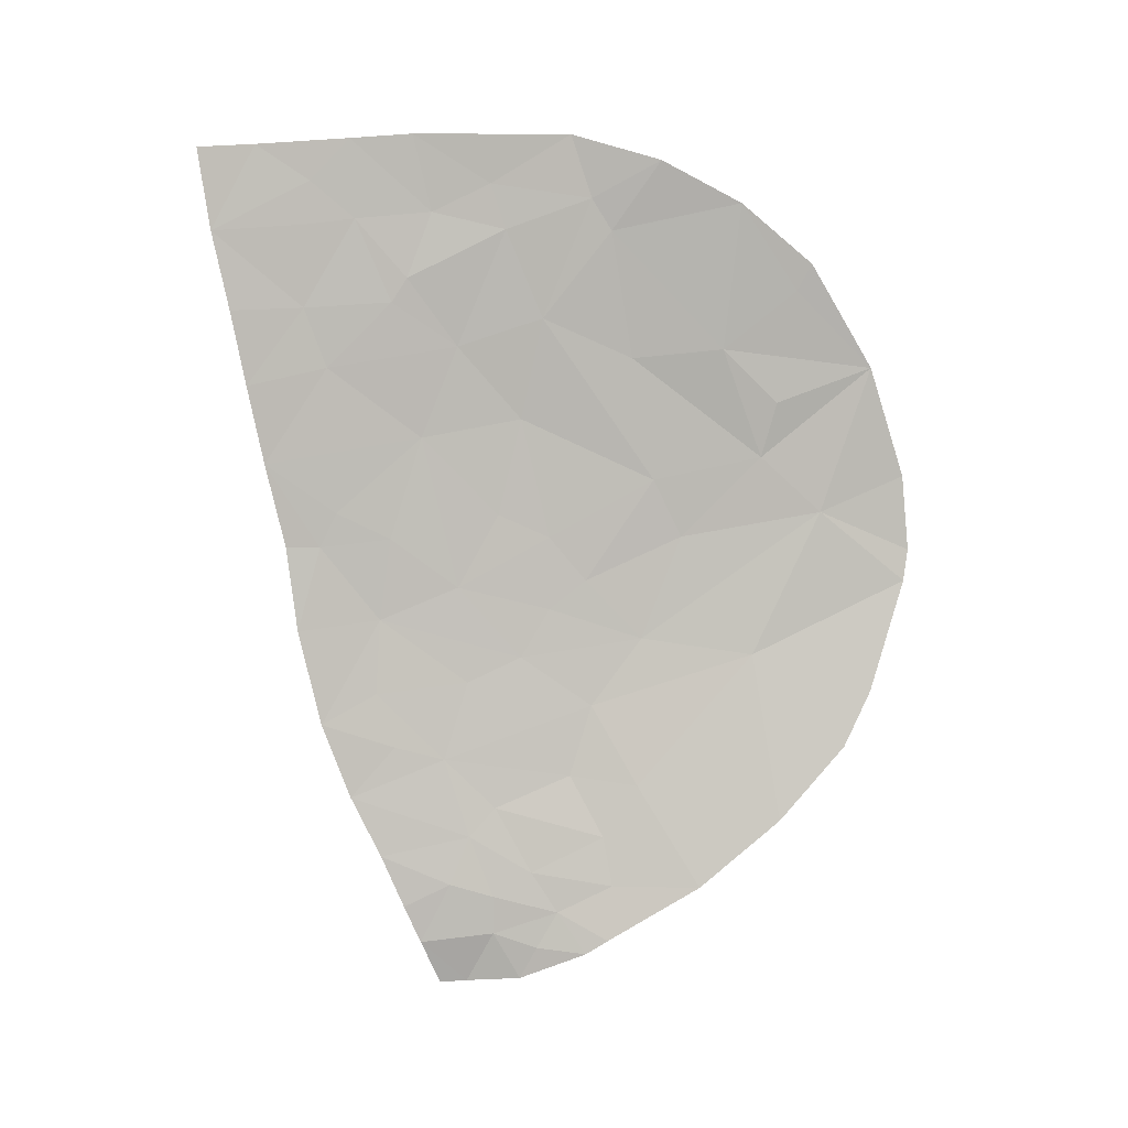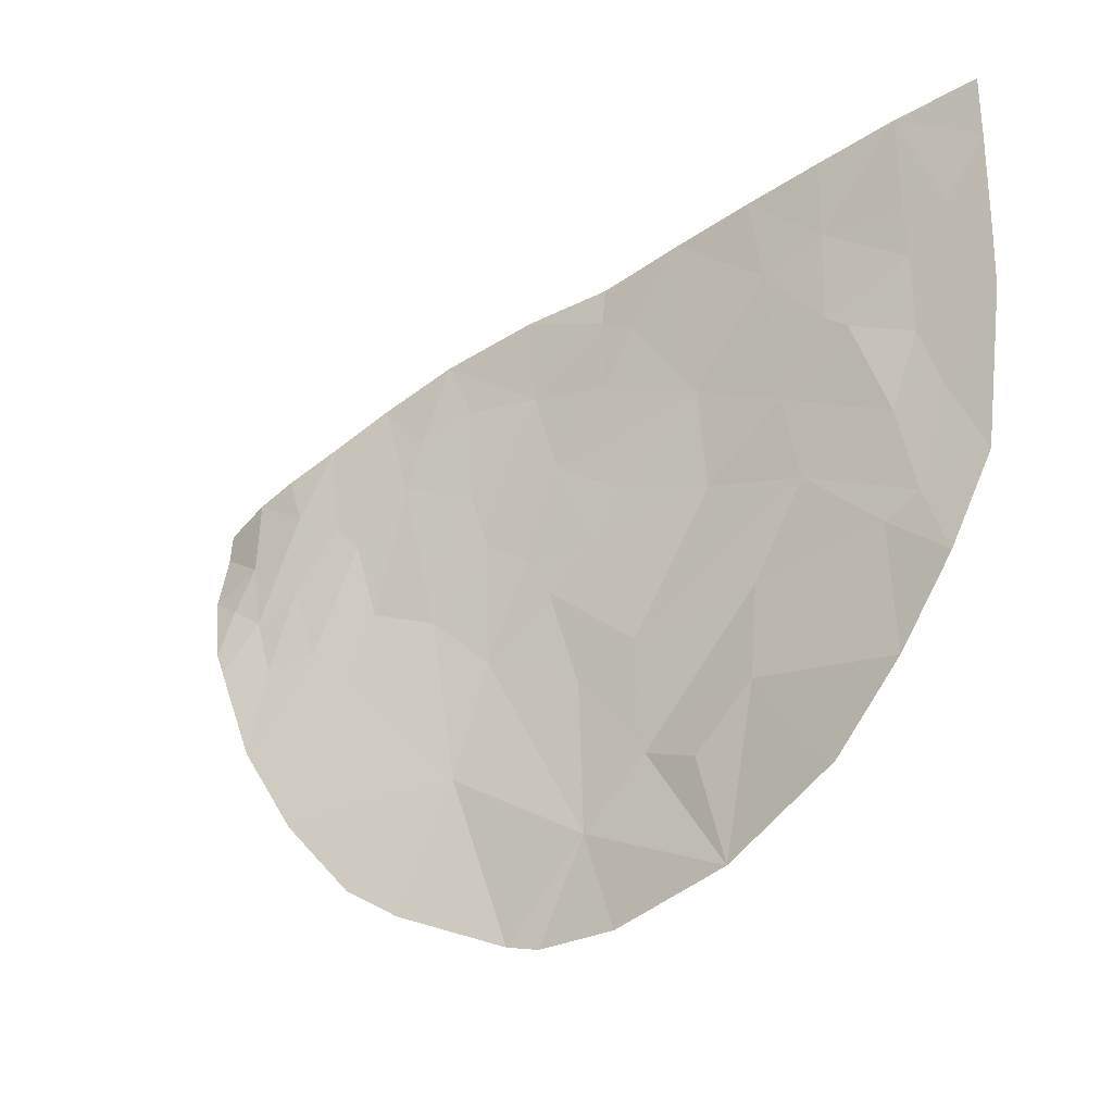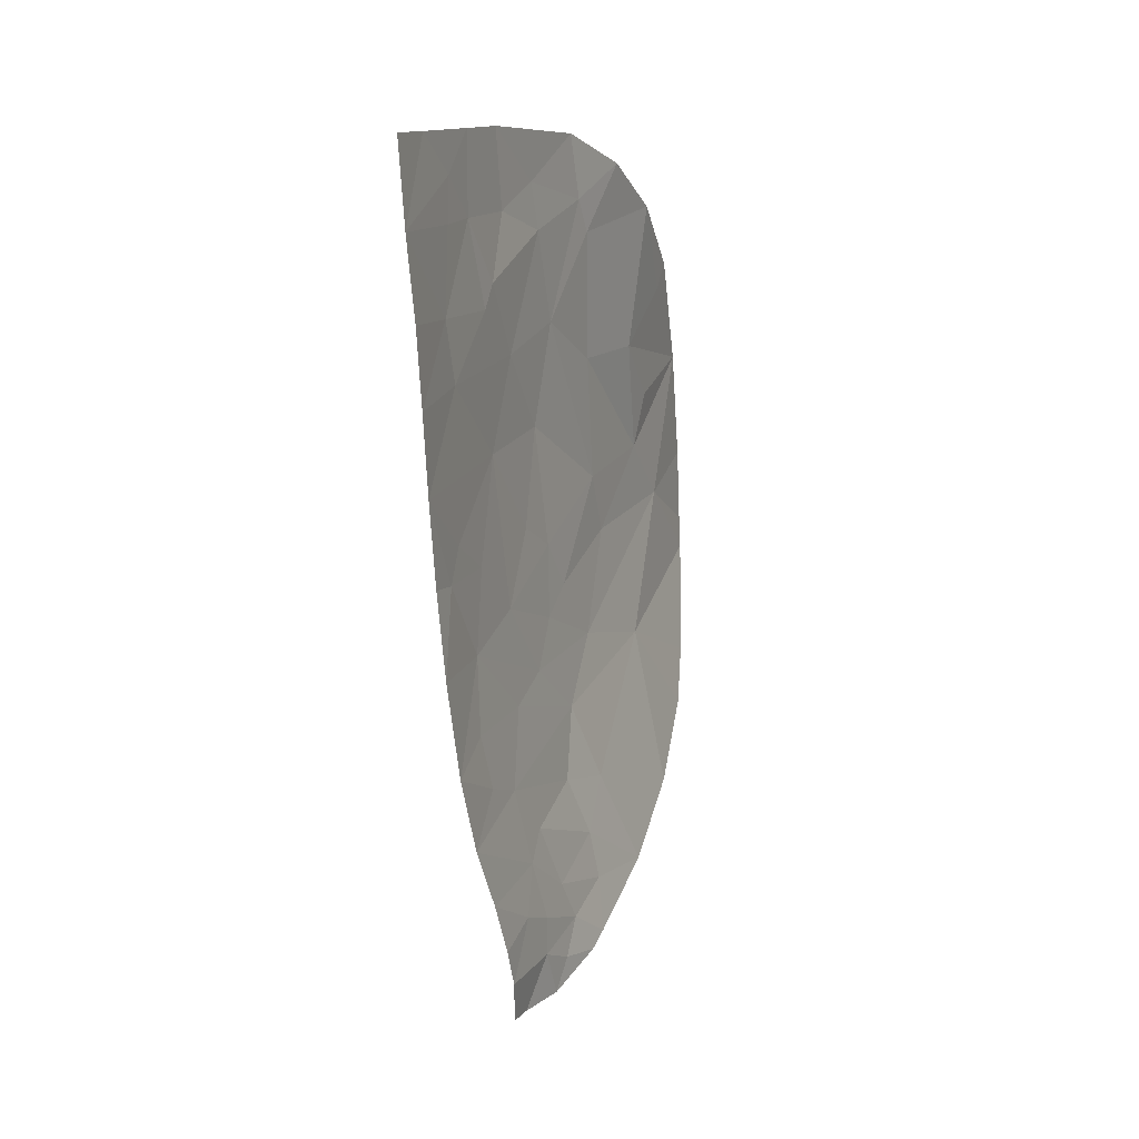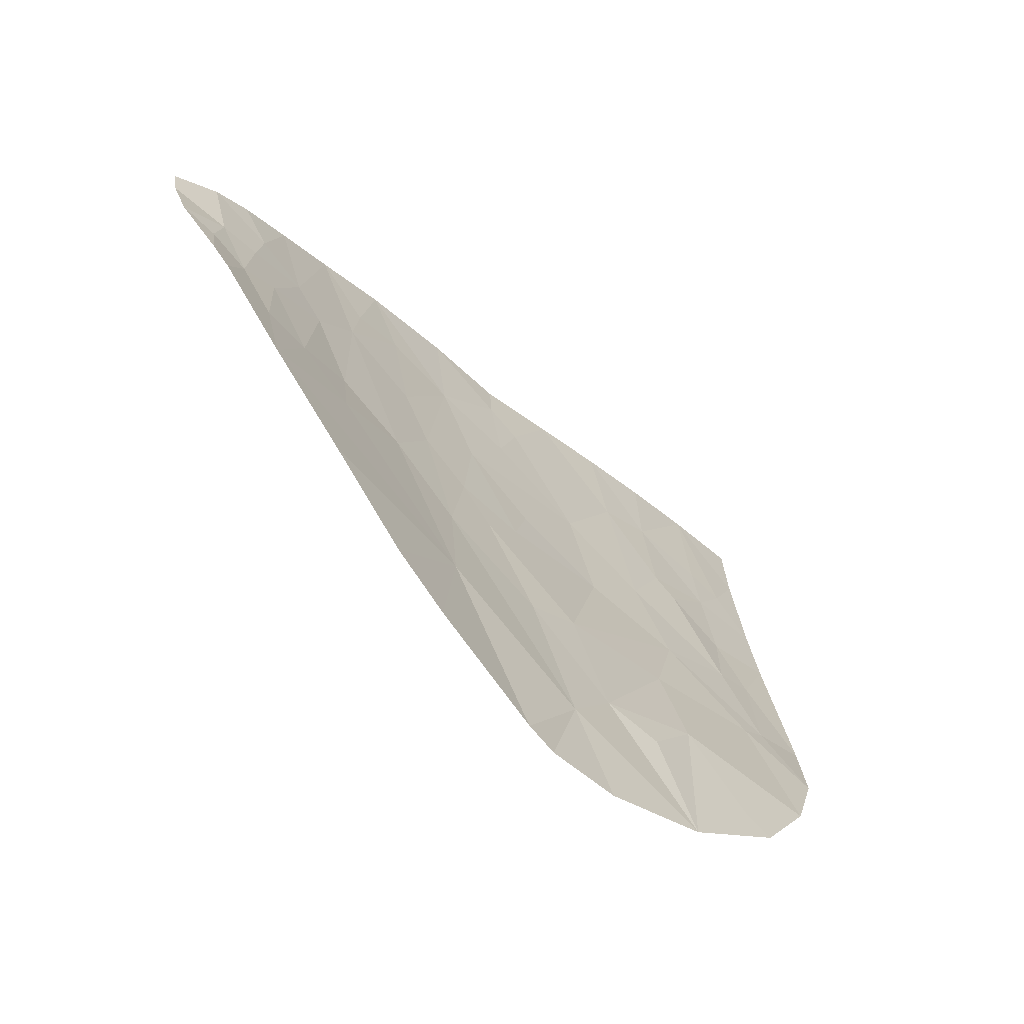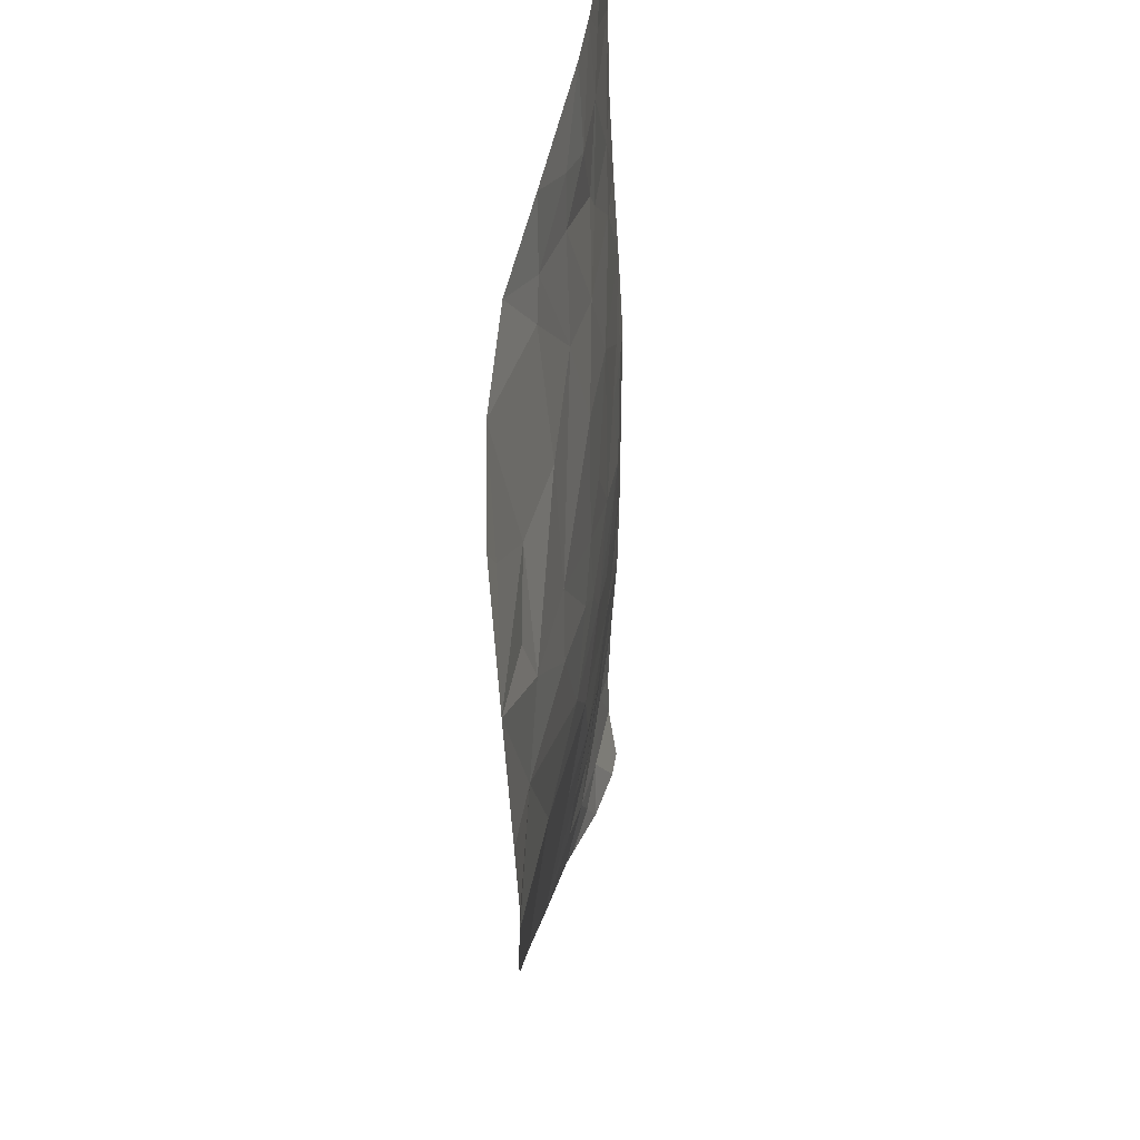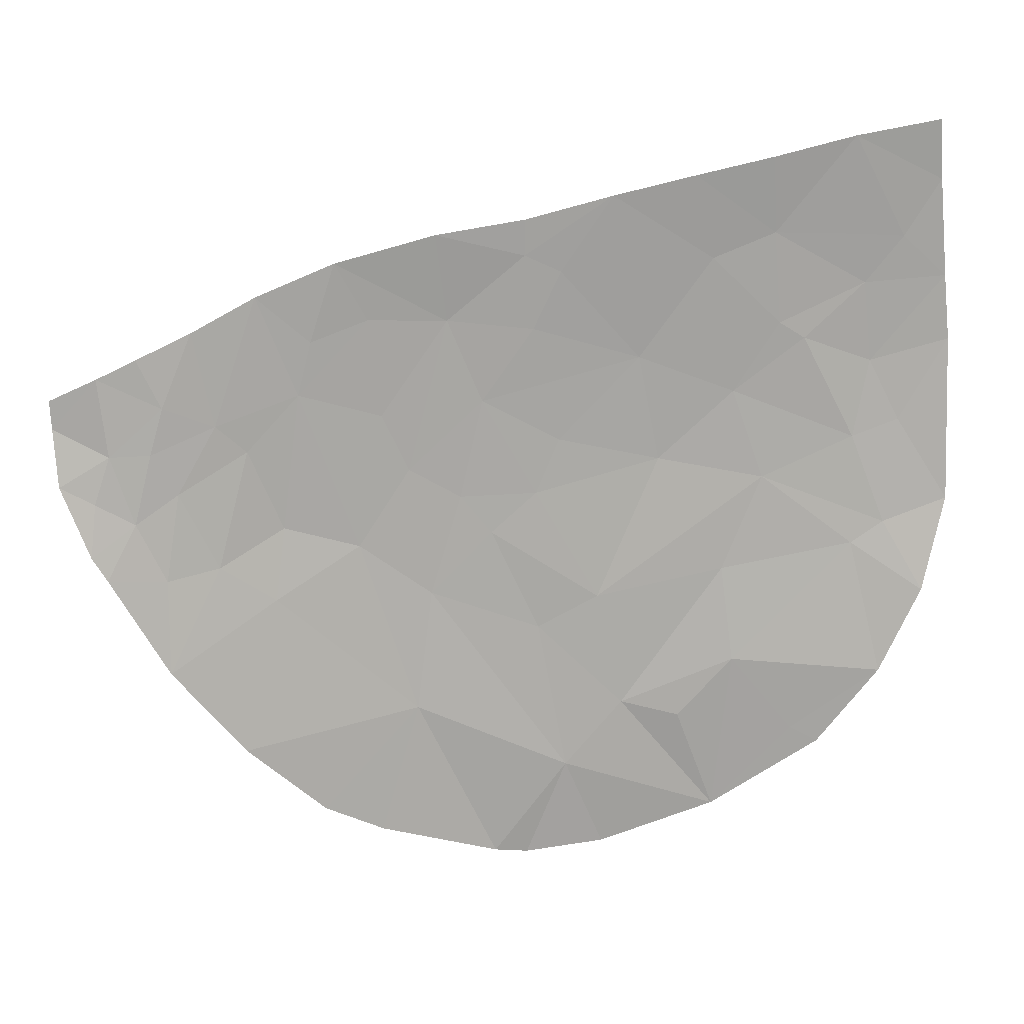
<metadata>
{"format":"obj","ext":"obj","renderer":"f3d","projection":"perspective","resolution":1024,"background":"white","views":[{"elev":5.0,"azim":-104.2,"up":"+Z"},{"elev":-20.5,"azim":-52.3,"up":"+Y"},{"elev":8.5,"azim":-165.4,"up":"+Z"},{"elev":-53.2,"azim":-136.4,"up":"+Y"},{"elev":-41.3,"azim":3.3,"up":"+Y"},{"elev":23.7,"azim":-97.0,"up":"+Y"}]}
</metadata>
<code>
o crack_only_105
v 2.897 2.517 -4.637
v 2.932 2.551 -4.416
v 2.796 2.133 -4.643
v 2.985 2.302 -2.795
v 3.049 2.803 -2.069
v 2.984 2.405 -2.246
v 3.097 2.892 -2.519
v 2.82 1.682 -1.944
v 2.883 2.007 -2.206
v 2.813 1.949 -1.56
v 2.816 1.324 -2.289
v 2.863 1.757 -2.446
v 2.945 2.762 -4.755
v 2.87 2.546 -4.882
v 3.155 3.337 -2.602
v 3.184 3.756 -2.29
v 3.207 4.035 -2.716
v 2.975 2.596 -1.538
v 2.988 2.688 -1.259
v 2.873 2.304 -1.373
v 2.748 1.459 -4.014
v 2.753 1.766 -4.343
v 2.88 1.86 -3.594
v 2.859 1.545 -2.945
v 2.817 1.131 -3.121
v 2.822 1.16 -2.784
v 2.8 1.618 -1.825
v 3.071 3.035 -1.474
v 3.203 4.179 -2.039
v 3.214 4.256 -1.692
v 3.189 3.857 -2.025
v 2.9 1.819 -2.693
v 3.121 3.178 -2.195
v 3.109 2.996 -2.951
v 3.071 2.768 -3.054
v 3.162 3.649 -1.282
v 3.165 3.63 -1.632
v 3.124 3.292 -1.6
v 3.039 3.03 -4.279
v 3.003 2.689 -4.139
v 2.894 2.642 -4.943
v 3.076 2.901 -3.599
v 3.128 3.179 -3.279
v 3.066 2.769 -3.381
v 3.169 3.53 -3.421
v 3.103 3.141 -3.709
v 3.163 3.48 -3.056
v 3.186 3.72 -2.937
v 3.194 3.794 -3.09
v 3.041 3.149 -4.406
v 3.034 3.241 -4.619
v 3.093 3.545 -4.485
v 3.121 3.474 -3.996
v 3.149 3.553 -3.754
v 3.16 3.799 -3.886
v 3.144 3.471 -2
v 3.203 4.111 -2.37
v 3 3.05 -4.678
v 3.003 3.048 -4.847
v 2.96 2.856 -4.916
v 2.991 2.928 -5.059
v 3.182 3.824 -1.469
v 3.183 3.839 -1.66
v 3.041 2.606 -3.251
v 2.974 2.174 -3.055
v 2.992 2.356 -3.518
v 3.067 3.159 -5.074
v 3.061 3.372 -4.881
v 2.961 2.508 -1.68
v 3.059 2.97 -1.676
v 2.98 2.875 -4.573
v 3.132 3.403 -1.892
v 3.087 3.278 -5.079
v 3.223 4.312 -1.331
v 3.207 4.059 -1.314
v 3.133 3.675 -4.217
v 3.186 3.898 -3.464
v 3.011 2.586 -3.822
v 2.92 2.394 -4.185
v 3.125 3.376 -1.26
v 3.09 3.253 -4.056
v 2.806 1.155 -3.263
v 2.763 1.33 -3.765
v 3.208 3.945 -3.086
v 3.068 3.446 -4.716
f 1 2 3
f 4 5 6
f 4 7 5
f 8 9 10
f 9 8 11
f 9 11 12
f 1 14 13
f 1 3 14
f 15 17 16
f 18 19 20
f 21 22 23
f 24 26 25
f 8 10 27
f 28 19 18
f 29 30 31
f 32 12 11
f 27 11 8
f 5 7 33
f 15 16 33
f 15 33 7
f 34 15 7
f 35 34 7
f 36 38 37
f 39 40 2
f 14 41 13
f 42 43 44
f 43 42 45
f 46 45 42
f 47 48 15
f 48 17 15
f 49 48 47
f 49 47 45
f 50 51 52
f 53 55 54
f 56 16 31
f 57 29 31
f 57 31 16
f 57 16 17
f 58 13 59
f 56 33 16
f 56 31 37
f 60 61 59
f 60 59 13
f 60 41 61
f 60 13 41
f 62 36 37
f 62 37 63
f 63 30 62
f 63 37 31
f 63 31 30
f 64 65 66
f 67 68 59
f 67 59 61
f 69 6 5
f 69 5 18
f 70 5 33
f 2 1 71
f 35 7 4
f 72 37 38
f 71 13 58
f 71 1 13
f 73 68 67
f 74 75 30
f 53 76 55
f 50 52 76
f 55 77 45
f 55 45 54
f 9 12 32
f 69 9 6
f 78 23 79
f 78 66 23
f 9 32 6
f 80 38 36
f 80 28 38
f 70 38 28
f 28 80 19
f 23 22 3
f 79 23 3
f 64 4 65
f 65 4 32
f 4 64 35
f 4 6 32
f 81 78 40
f 23 82 83
f 62 75 36
f 75 62 30
f 24 32 11
f 24 23 66
f 65 32 24
f 65 24 66
f 82 23 24
f 24 25 82
f 9 69 10
f 18 20 69
f 69 20 10
f 24 11 26
f 84 49 77
f 84 17 49
f 49 45 77
f 48 49 17
f 56 37 72
f 72 33 56
f 81 50 76
f 76 53 81
f 53 54 81
f 79 40 78
f 79 2 40
f 79 3 2
f 70 18 5
f 70 28 18
f 54 46 81
f 46 54 45
f 78 81 46
f 51 85 52
f 85 51 68
f 51 59 68
f 58 51 50
f 58 59 51
f 66 78 42
f 46 42 78
f 44 35 64
f 42 44 66
f 64 66 44
f 43 34 35
f 43 35 44
f 47 15 43
f 43 15 34
f 43 45 47
f 70 33 72
f 72 38 70
f 50 81 39
f 39 81 40
f 71 50 39
f 58 50 71
f 71 39 2
f 83 21 23

</code>
